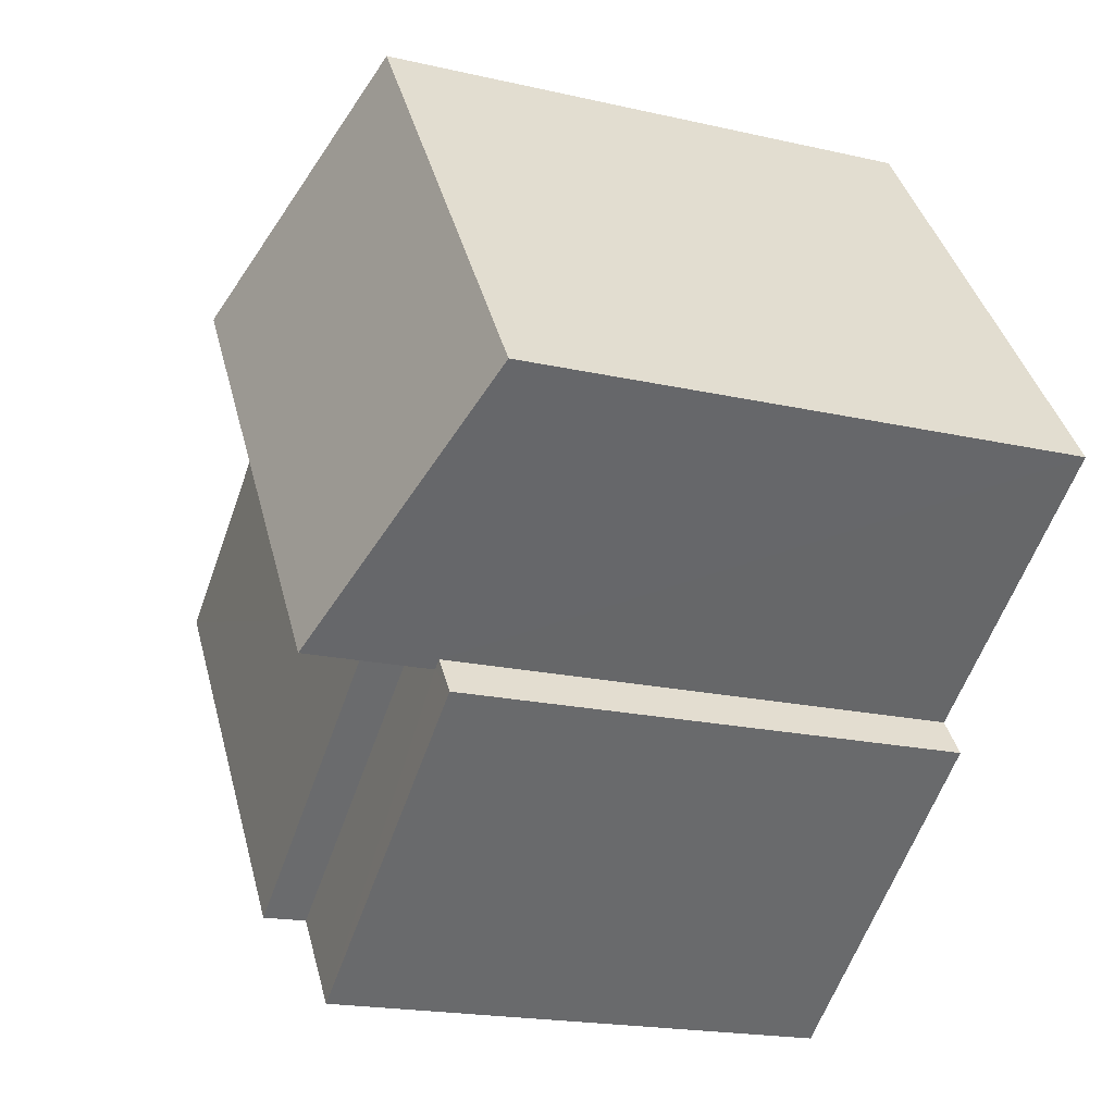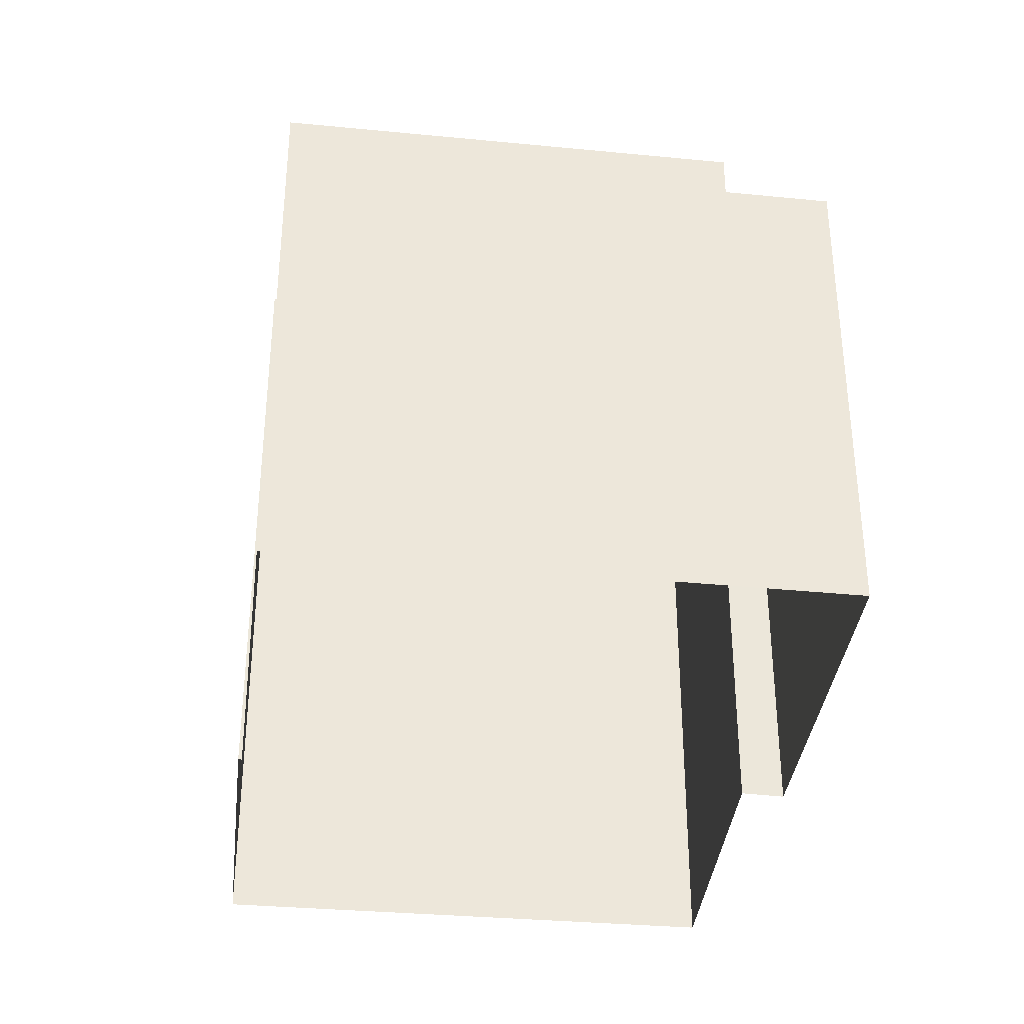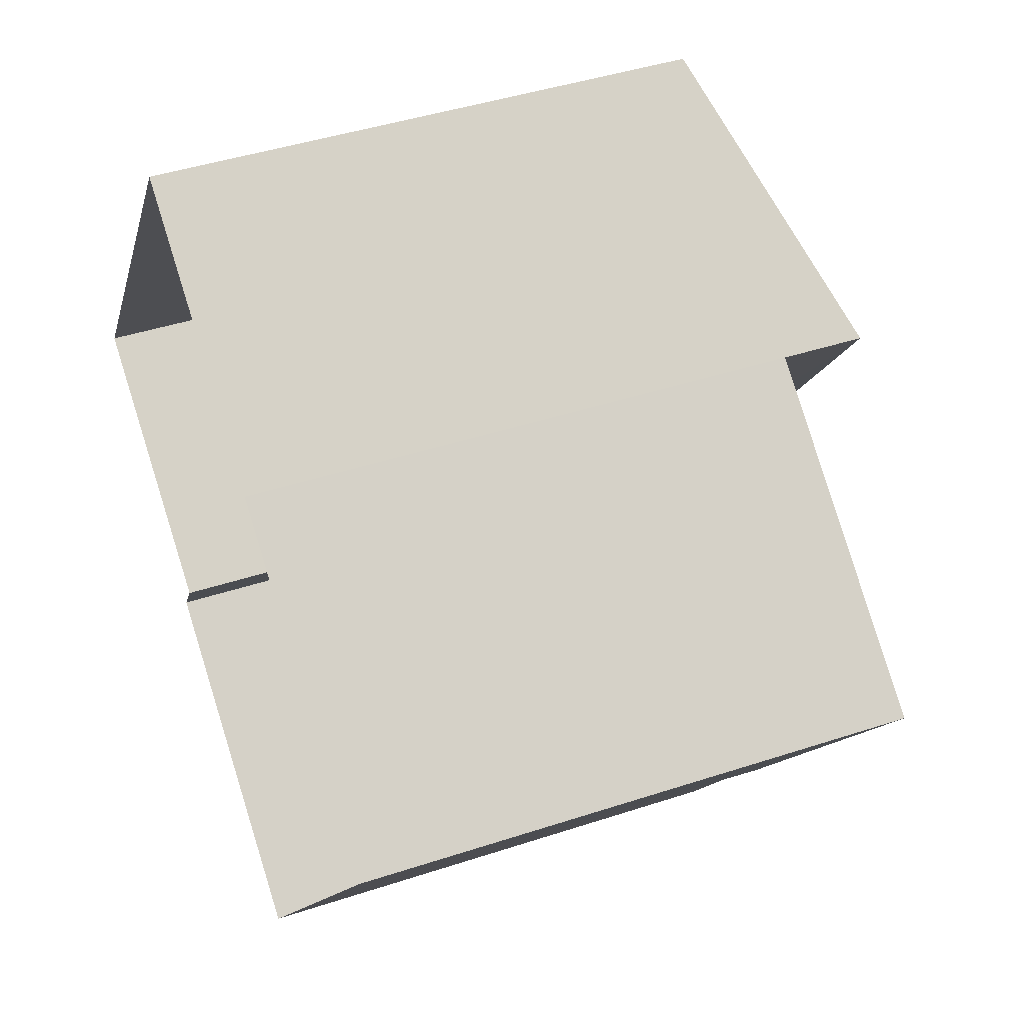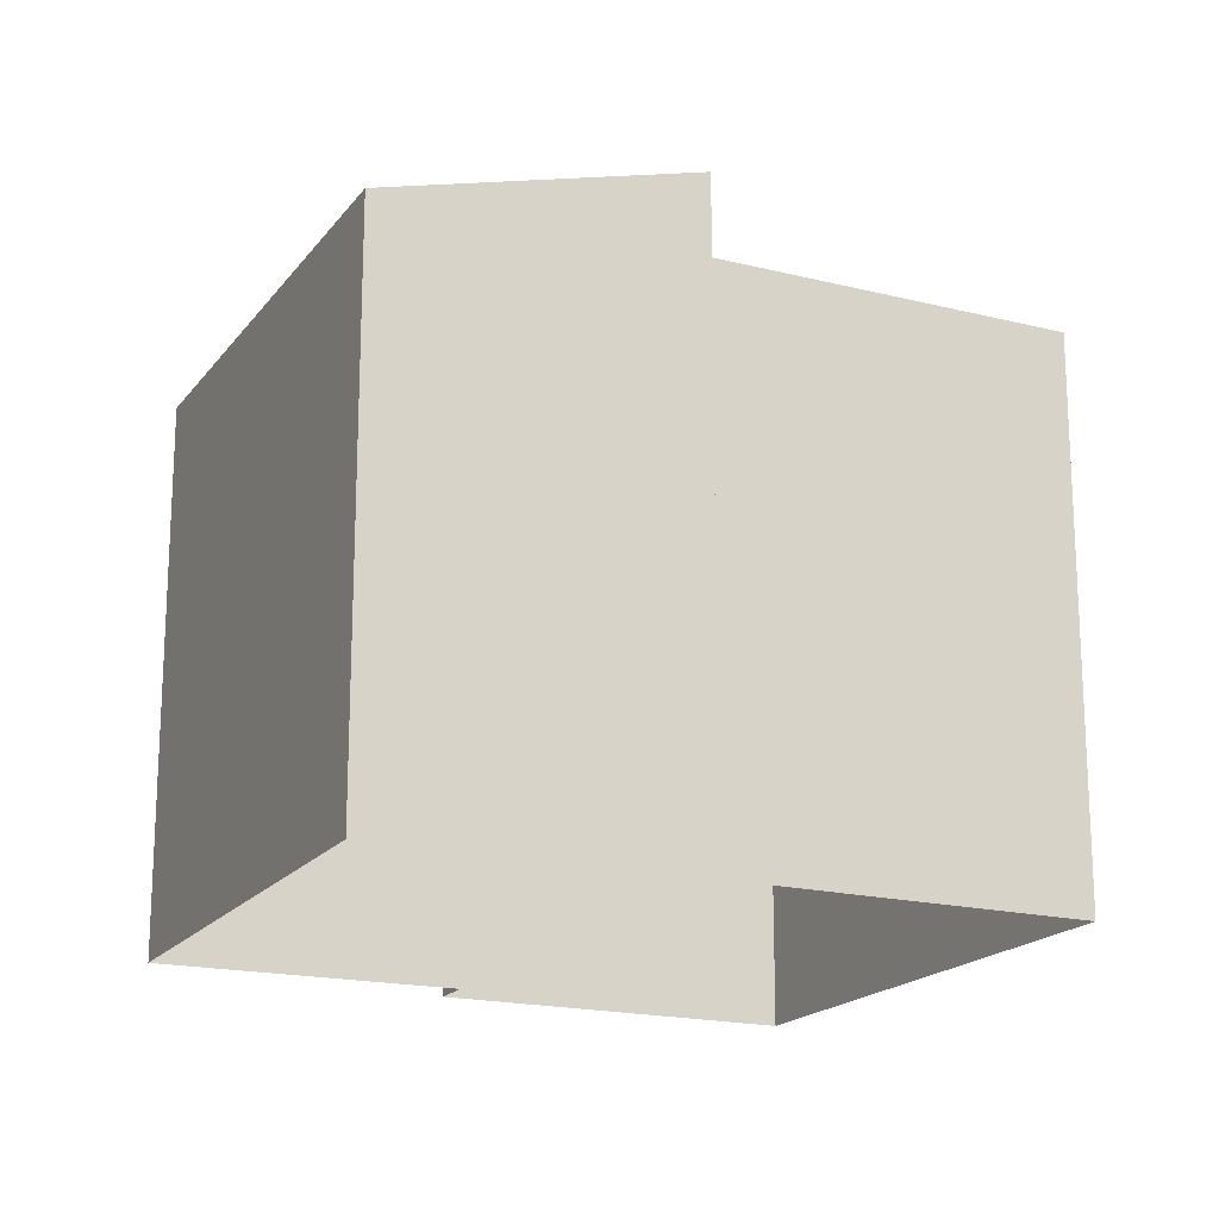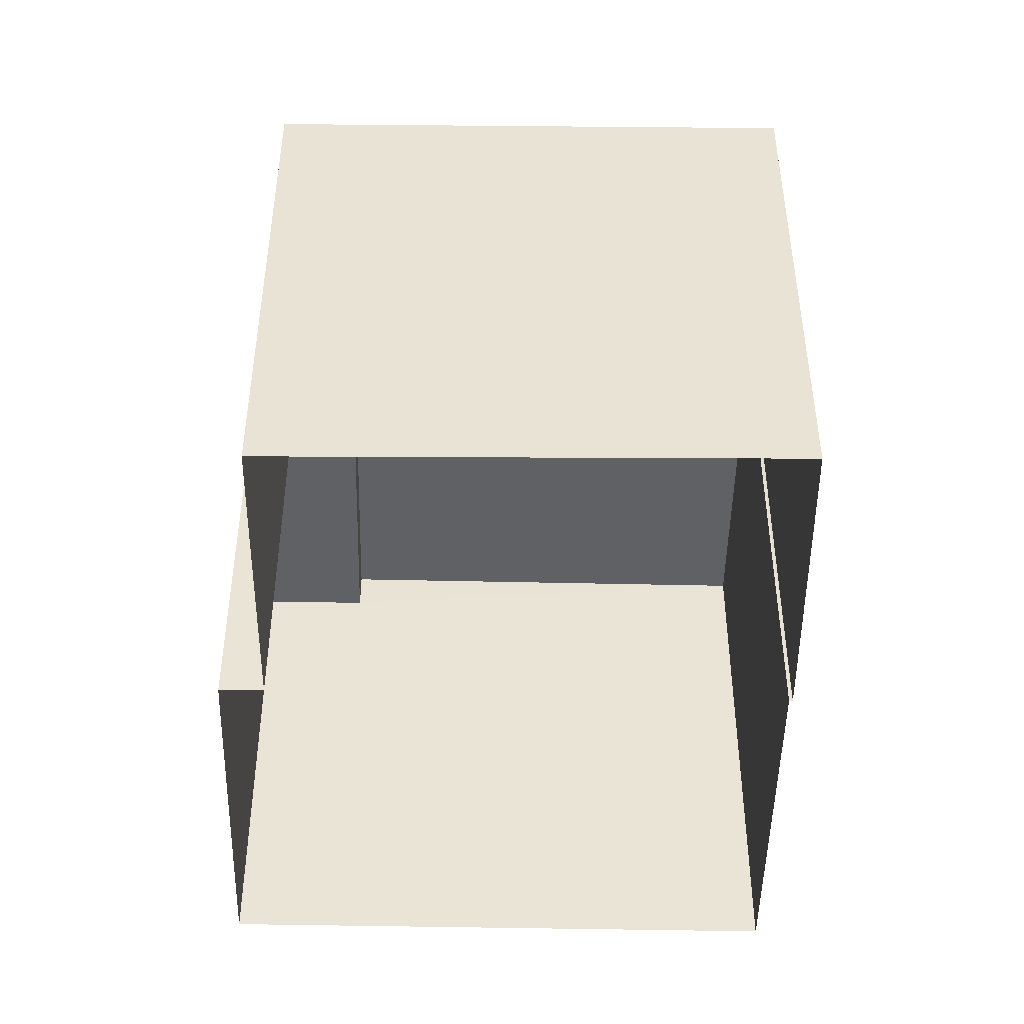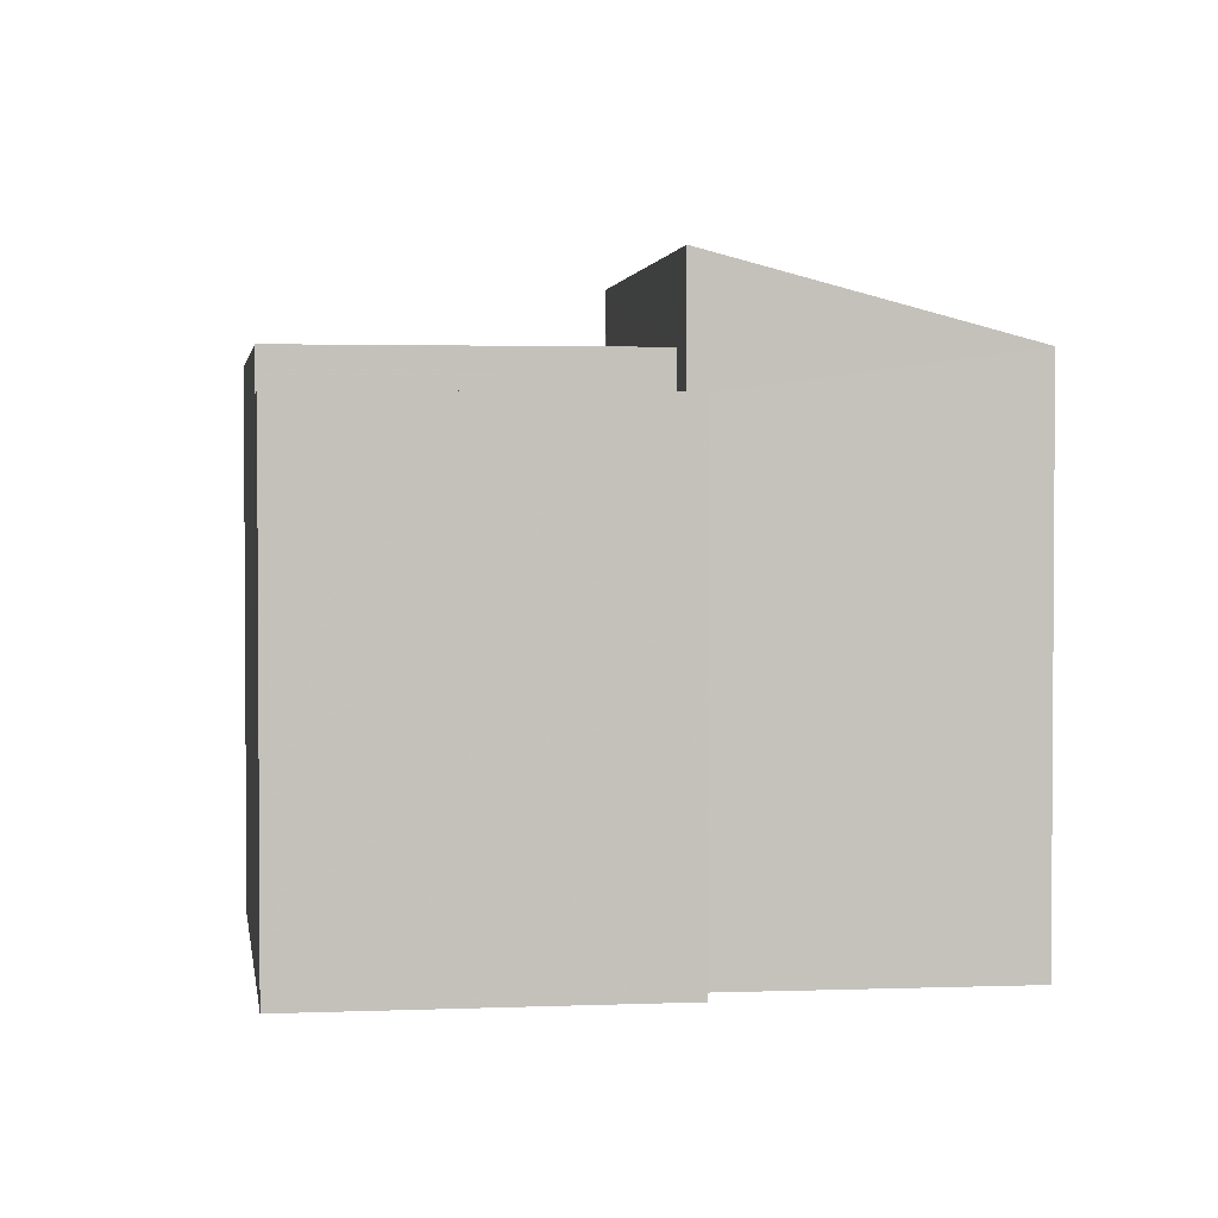
<metadata>
{"format":"obj","ext":"obj","renderer":"f3d","projection":"perspective","resolution":1024,"background":"white","views":[{"elev":-18.7,"azim":66.1,"up":"+Y"},{"elev":-36.9,"azim":-61.0,"up":"+Z"},{"elev":43.3,"azim":-111.5,"up":"+Y"},{"elev":-18.3,"azim":-169.5,"up":"+Z"},{"elev":-48.0,"azim":125.0,"up":"+Z"},{"elev":2.4,"azim":28.0,"up":"+Z"}]}
</metadata>
<code>
v -2.26e+05 -1.279e+05 11.39
v -2.26e+05 -1.279e+05 11.39
v -2.26e+05 -1.279e+05 11.39
v -2.26e+05 -1.279e+05 11.39
v -2.26e+05 -1.279e+05 11.39
v -2.26e+05 -1.279e+05 11.39
v -2.26e+05 -1.279e+05 11.39
v -2.26e+05 -1.279e+05 11.39
v -2.26e+05 -1.279e+05 18.35
v -2.26e+05 -1.279e+05 18.35
v -2.26e+05 -1.279e+05 18.35
v -2.26e+05 -1.279e+05 18.35
v -2.26e+05 -1.279e+05 19.4
v -2.26e+05 -1.279e+05 18.35
v -2.26e+05 -1.279e+05 18.32
v -2.26e+05 -1.279e+05 19.37
v -2.26e+05 -1.279e+05 17.82
v -2.26e+05 -1.279e+05 17.82
v -2.26e+05 -1.279e+05 17.82
v -2.26e+05 -1.279e+05 17.82
v -2.26e+05 -1.279e+05 17.82
v -2.26e+05 -1.279e+05 17.82
f 1 2 3
f 4 3 5
f 2 6 7
f 5 2 8
f 8 2 7
f 3 2 5
f 9 10 11
f 9 12 10
f 13 14 15
f 16 13 15
f 17 18 19
f 19 18 20
f 17 21 18
f 20 18 22
f 15 1 3
f 15 14 1
f 19 7 6
f 17 19 6
f 22 9 11
f 20 22 11
f 22 18 9
f 5 12 4
f 18 13 9
f 4 12 16
f 9 13 16
f 12 9 16
f 2 1 21
f 1 14 21
f 21 13 18
f 21 14 13
f 11 10 20
f 10 8 20
f 20 7 19
f 20 8 7
f 15 3 4
f 16 15 4
f 2 17 6
f 2 21 17
f 5 8 10
f 12 5 10

</code>
